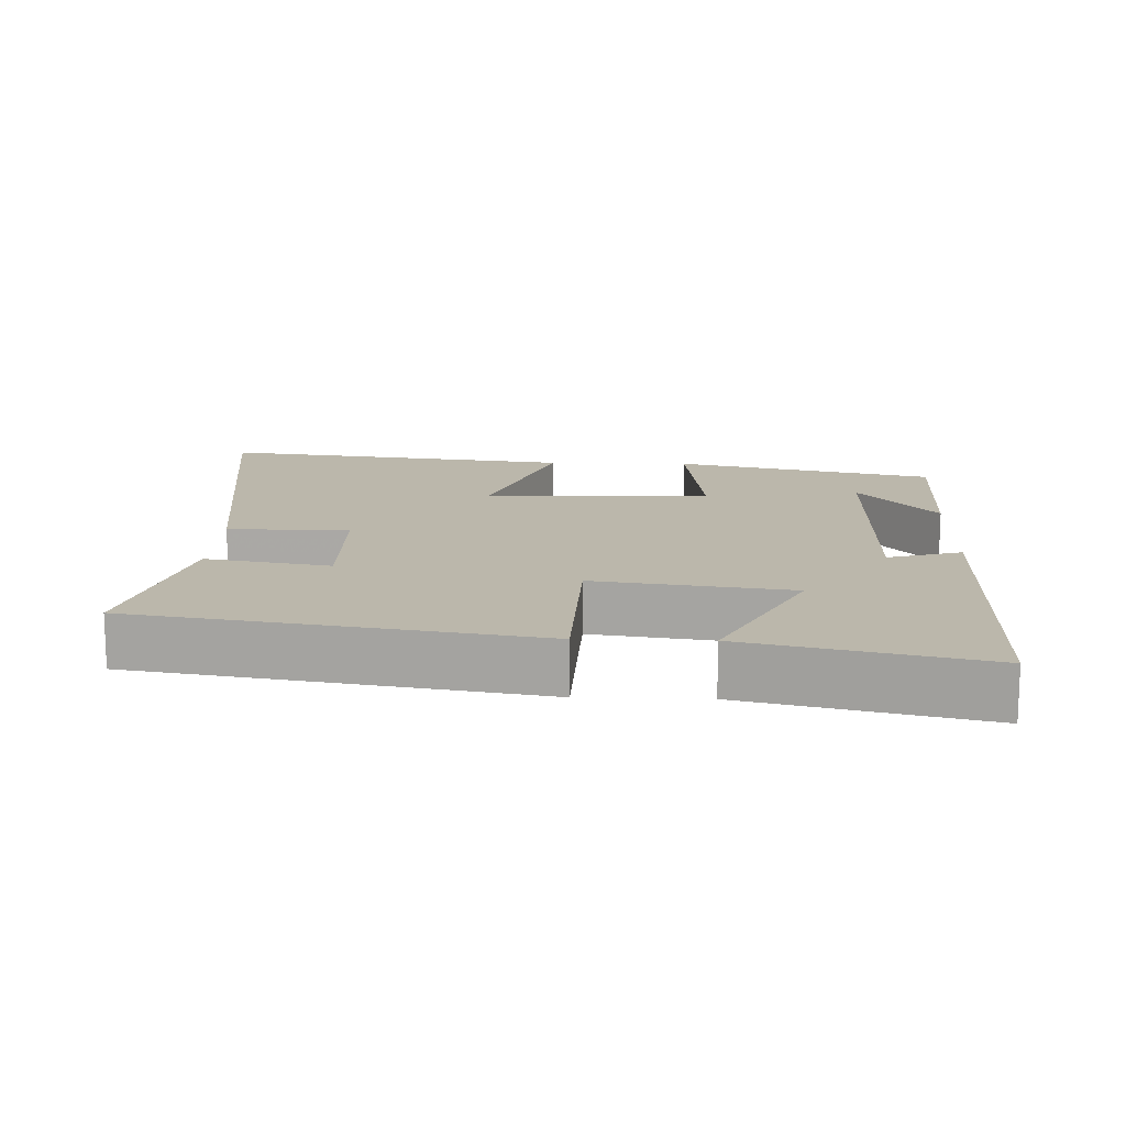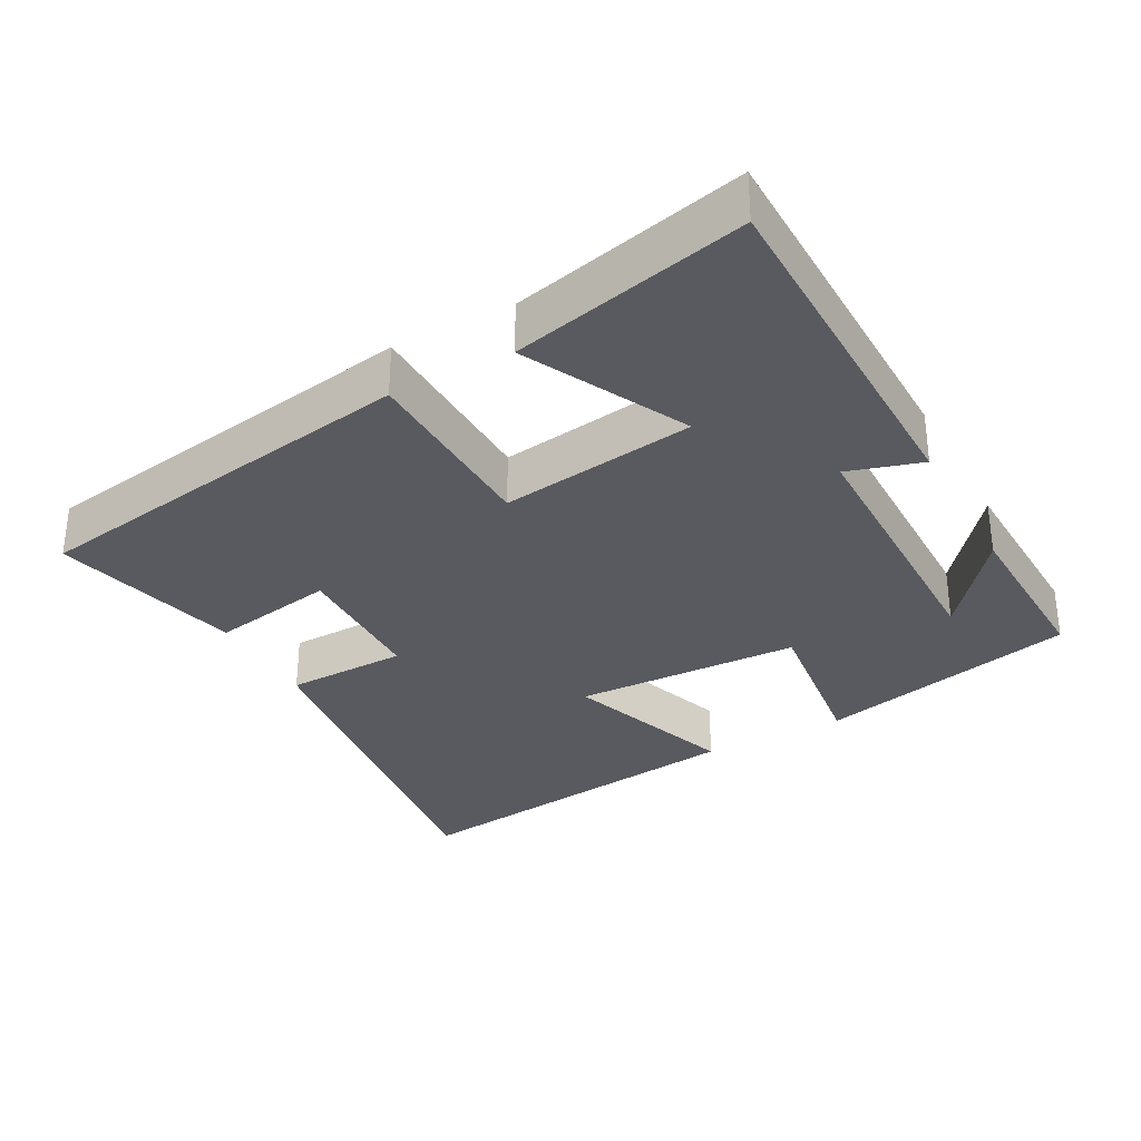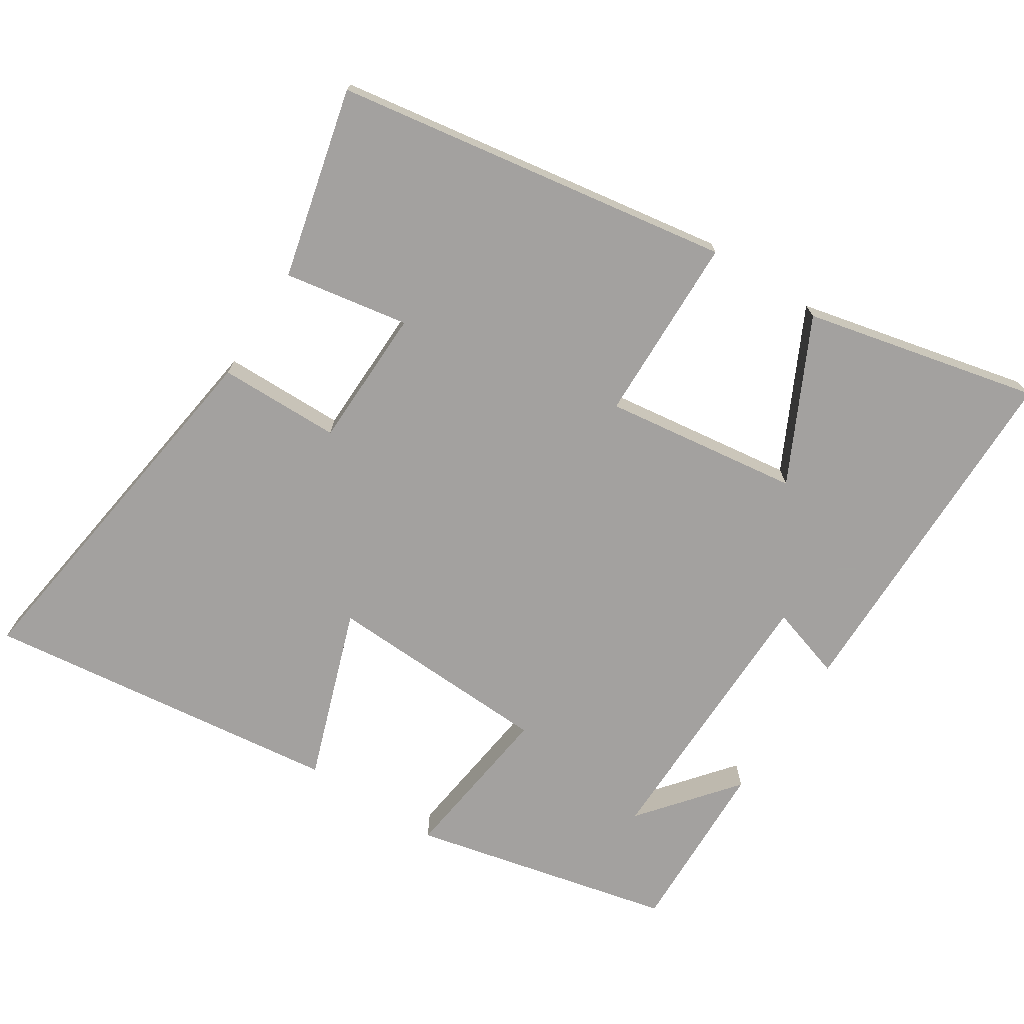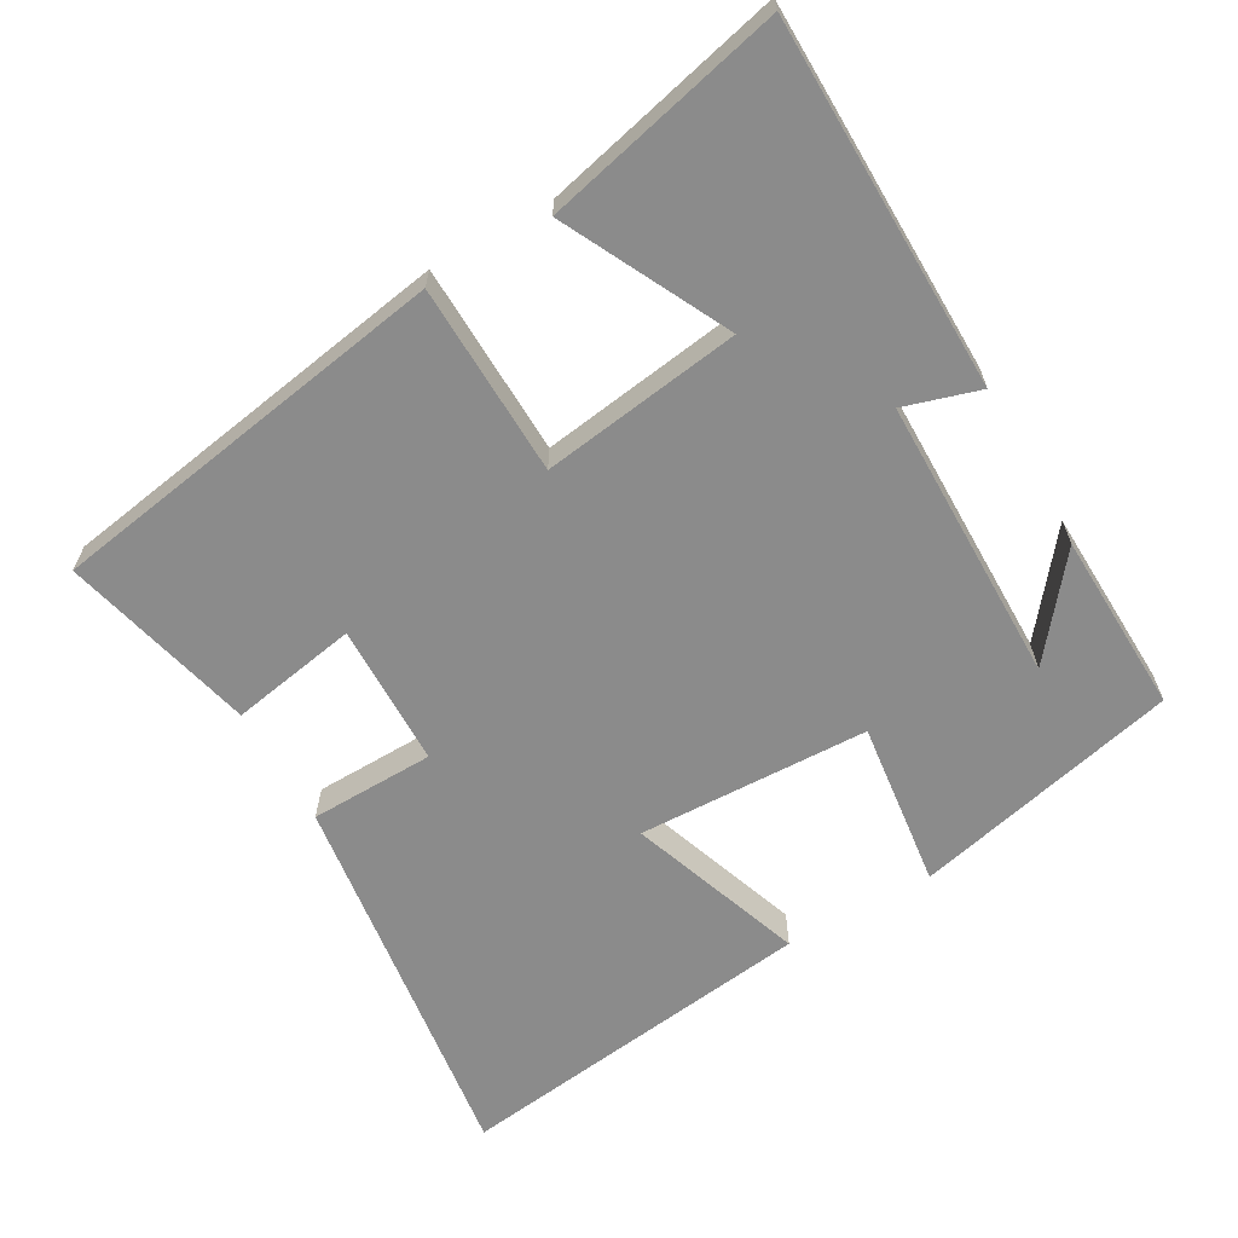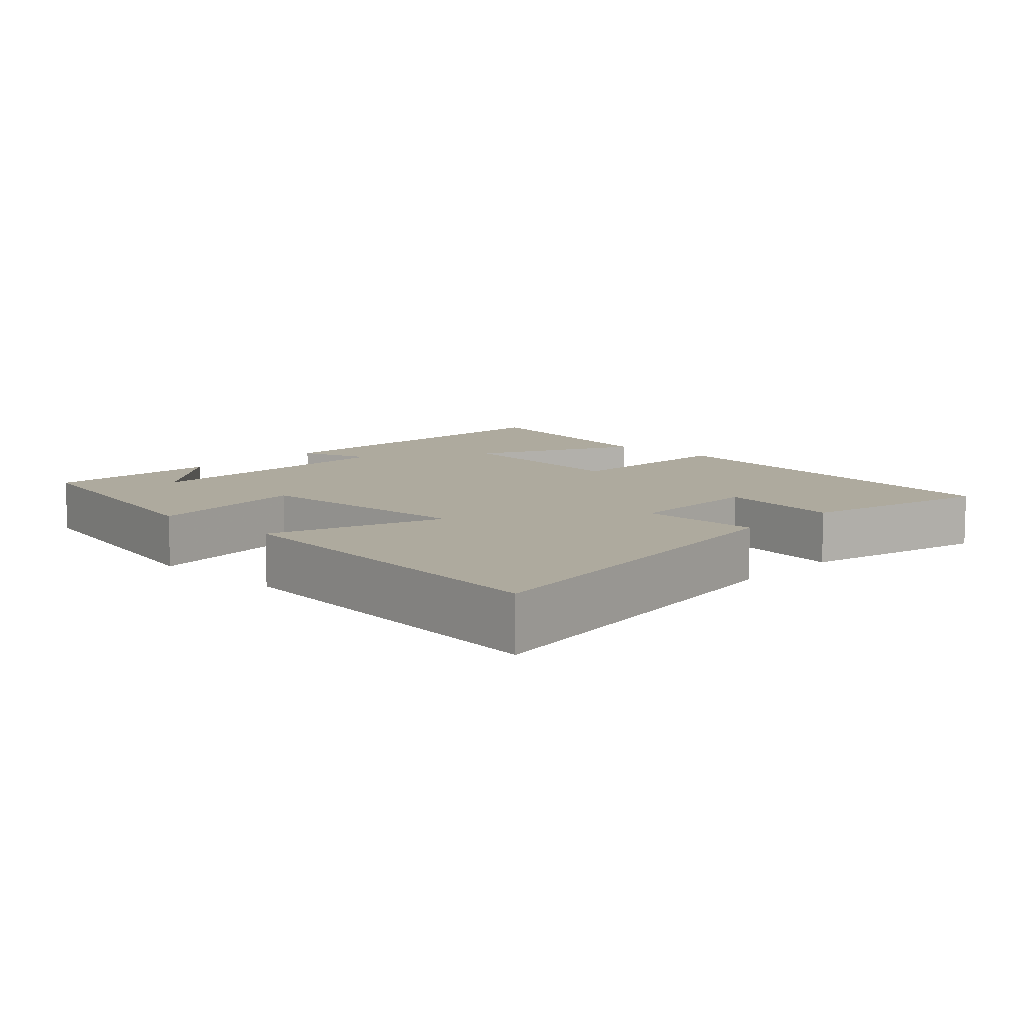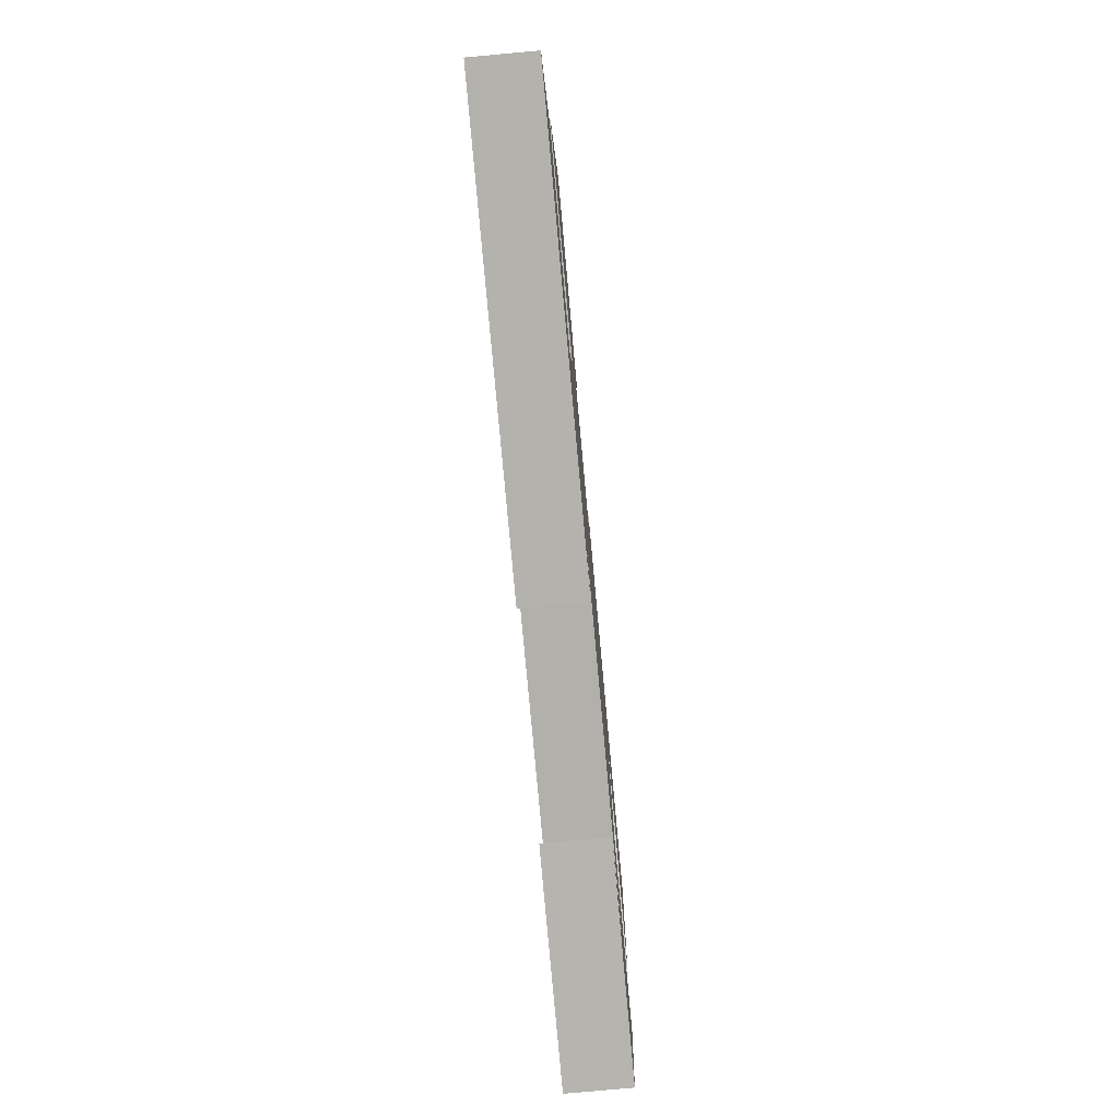
<metadata>
{"format":"obj","ext":"obj","renderer":"f3d","projection":"perspective","resolution":1024,"background":"white","views":[{"elev":14.2,"azim":92.2,"up":"+Y"},{"elev":-31.9,"azim":118.6,"up":"+Y"},{"elev":-72.3,"azim":57.1,"up":"+Y"},{"elev":-63.9,"azim":119.9,"up":"+Y"},{"elev":9.2,"azim":-46.8,"up":"+Y"},{"elev":-79.0,"azim":95.2,"up":"+Z"}]}
</metadata>
<code>
v -0.563 0.07 0.573
v -0.029 0.07 0.5
v -0.026 0.07 0.328
v 0.172 0.07 0.324
v 0.141 0.07 0.5
v 0.409 0.07 0.566
v 0.5 0.07 0.006
v 0.235 0.07 -0.001
v 0.273 0.07 -0.277
v 0.5 0.07 -0.164
v 0.577 0.07 -0.495
v 0.067 0.07 -0.5
v 0.099 0.07 -0.396
v -0.297 0.07 -0.392
v -0.163 0.07 -0.5
v -0.414 0.07 -0.508
v -0.5 0.07 -0.139
v -0.269 0.07 -0.168
v -0.257 0.07 0.152
v -0.5 0.07 0.067
v -0.563 0 0.573
v -0.029 0 0.5
v -0.026 0 0.328
v 0.172 0 0.324
v 0.141 0 0.5
v 0.409 0 0.566
v 0.5 0 0.006
v 0.235 0 -0.001
v 0.273 0 -0.277
v 0.5 0 -0.164
v 0.577 0 -0.495
v 0.067 0 -0.5
v 0.099 0 -0.396
v -0.297 0 -0.392
v -0.163 0 -0.5
v -0.414 0 -0.508
v -0.5 0 -0.139
v -0.269 0 -0.168
v -0.257 0 0.152
v -0.5 0 0.067
f 19 20 1 2
f 18 19 2 3
f 16 17 18
f 16 18 3 4
f 14 15 16
f 14 16 4
f 13 14 4
f 10 11 12 13
f 9 10 13
f 8 9 13 4
f 6 7 8
f 4 5 6 8
f 22 21 40 39
f 23 22 39 38
f 38 37 36
f 24 23 38 36
f 36 35 34
f 24 36 34
f 24 34 33
f 33 32 31 30
f 33 30 29
f 24 33 29 28
f 28 27 26
f 28 26 25 24
f 1 21 22 2
f 2 22 23 3
f 3 23 24 4
f 4 24 25 5
f 5 25 26 6
f 6 26 27 7
f 7 27 28 8
f 8 28 29 9
f 9 29 30 10
f 10 30 31 11
f 11 31 32 12
f 12 32 33 13
f 13 33 34 14
f 14 34 35 15
f 15 35 36 16
f 16 36 37 17
f 17 37 38 18
f 18 38 39 19
f 19 39 40 20
f 20 40 21 1

</code>
